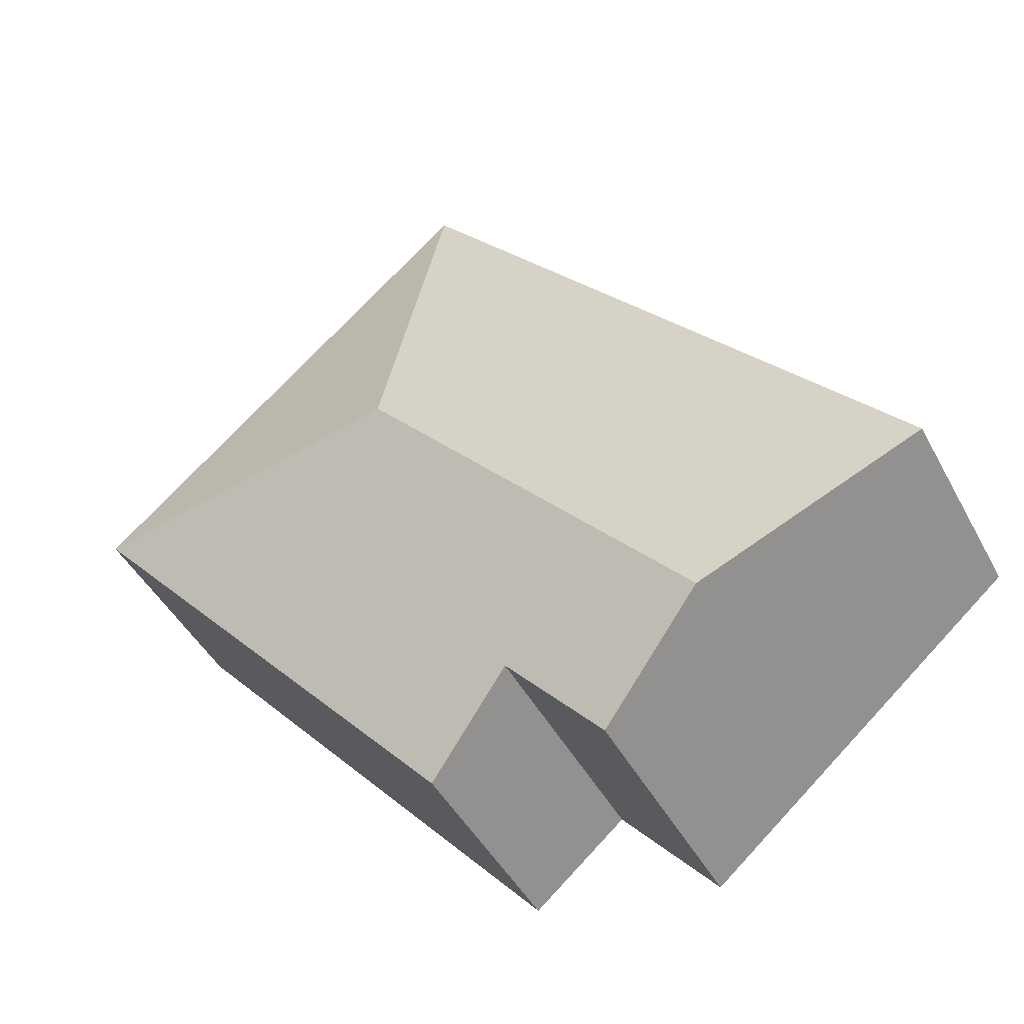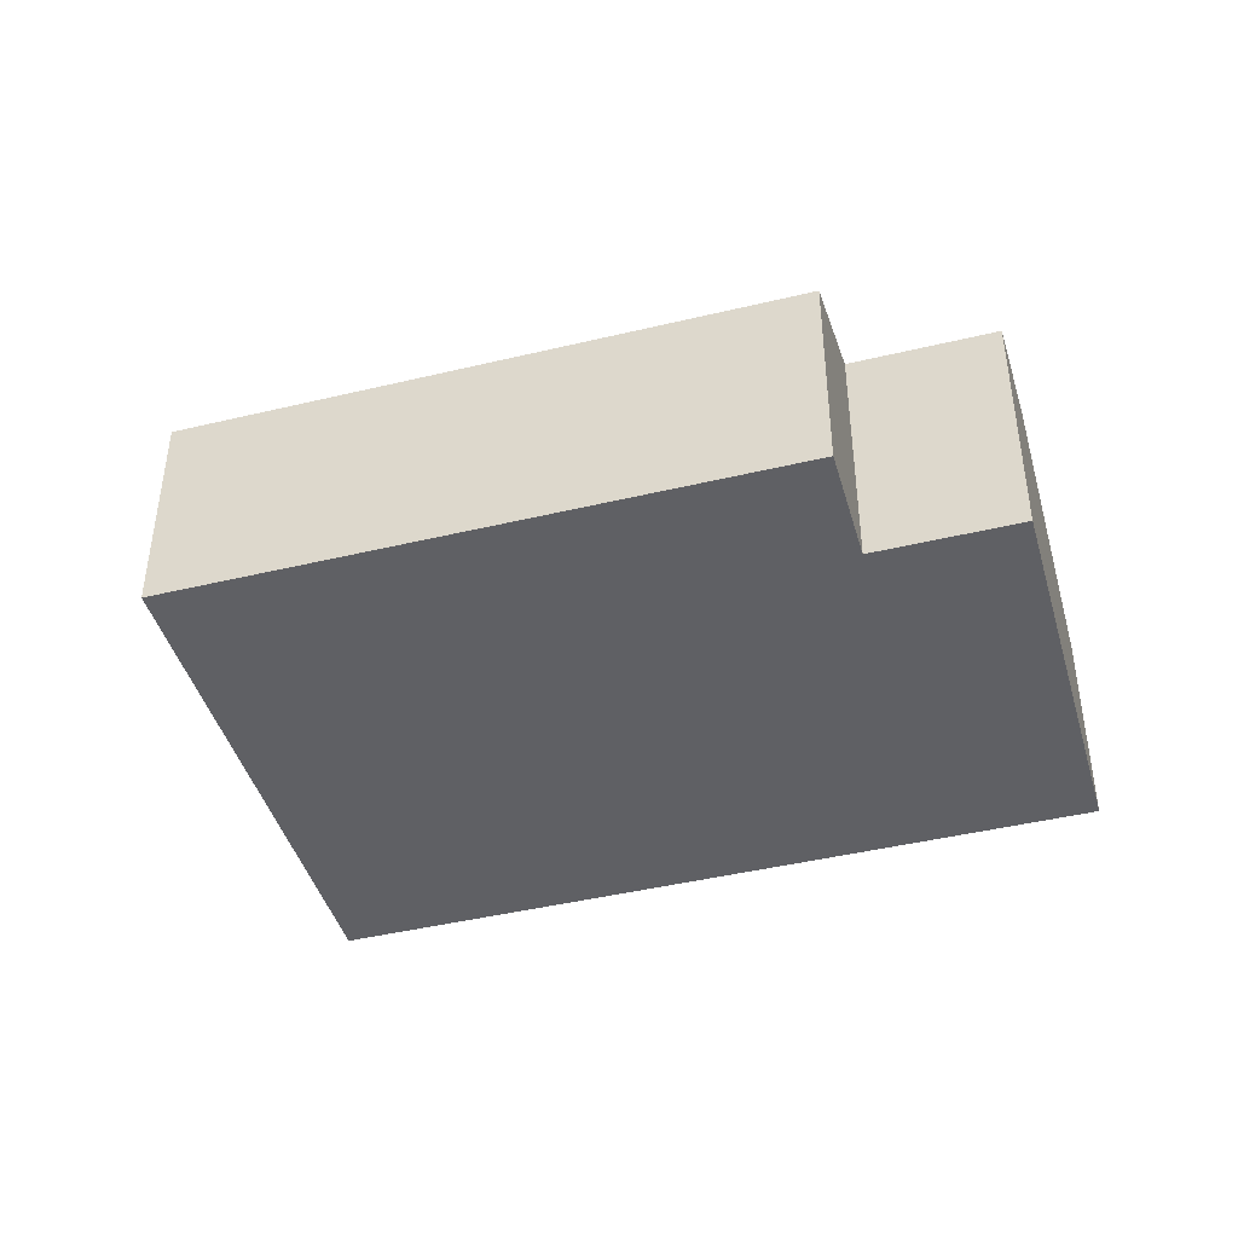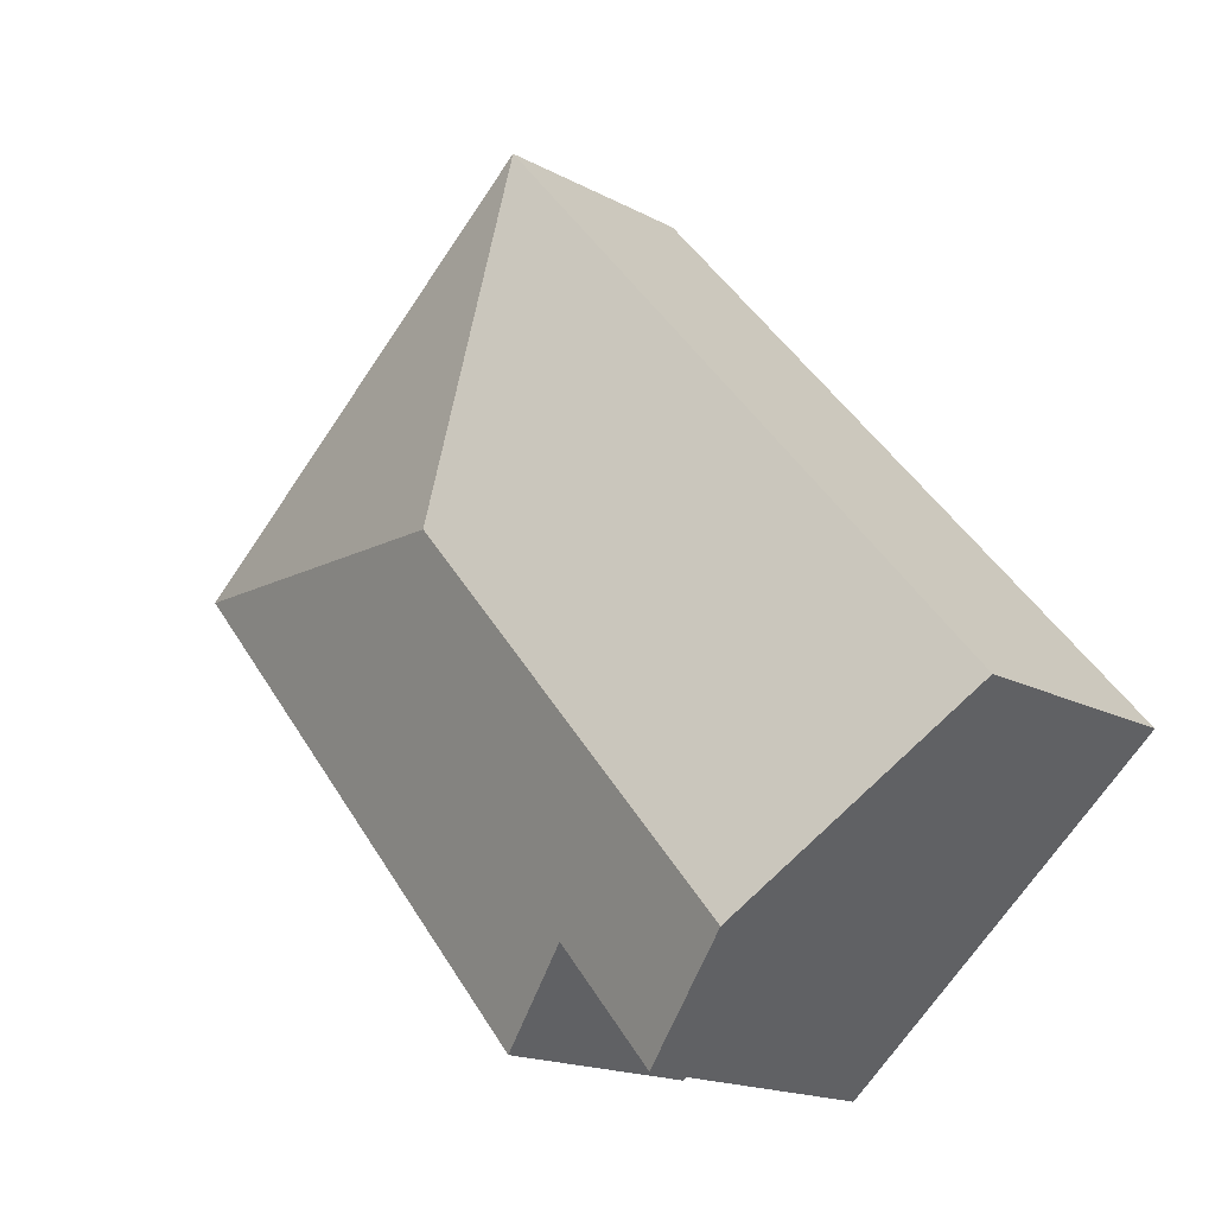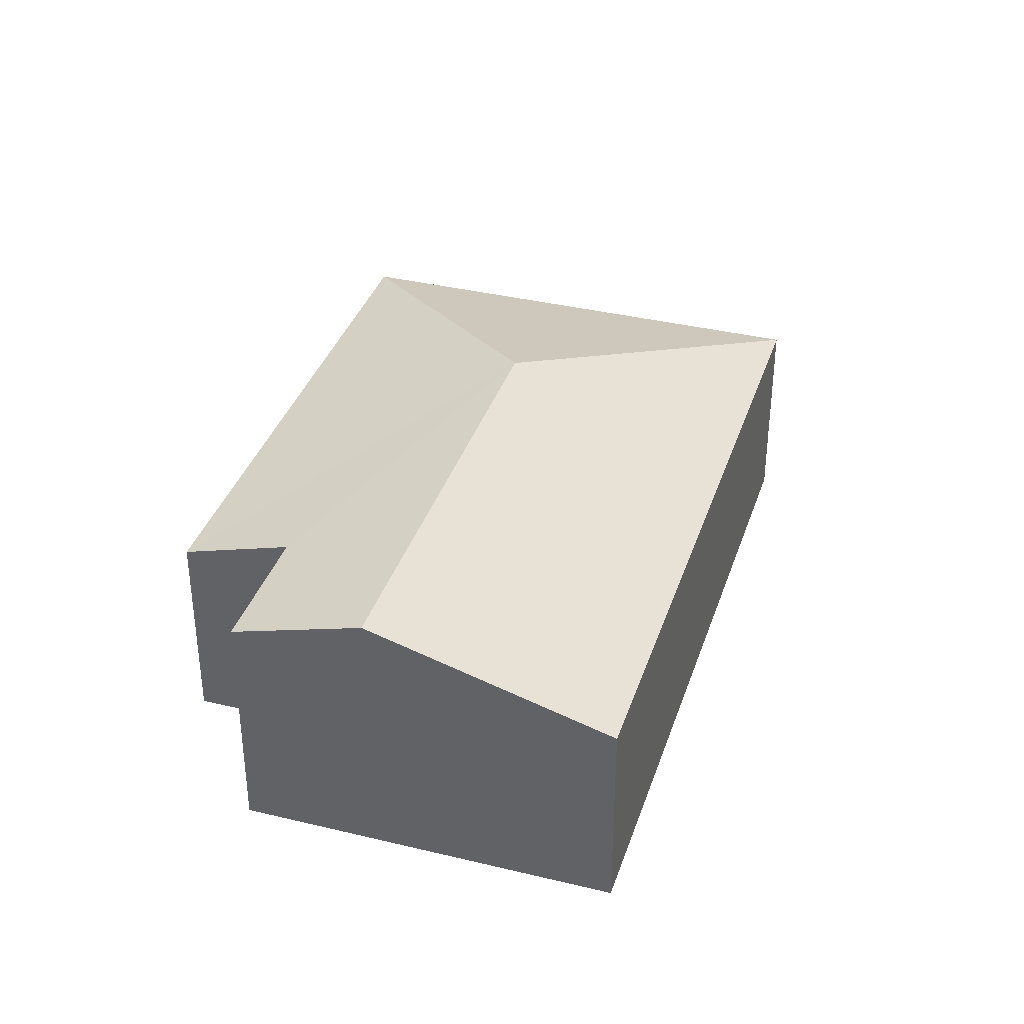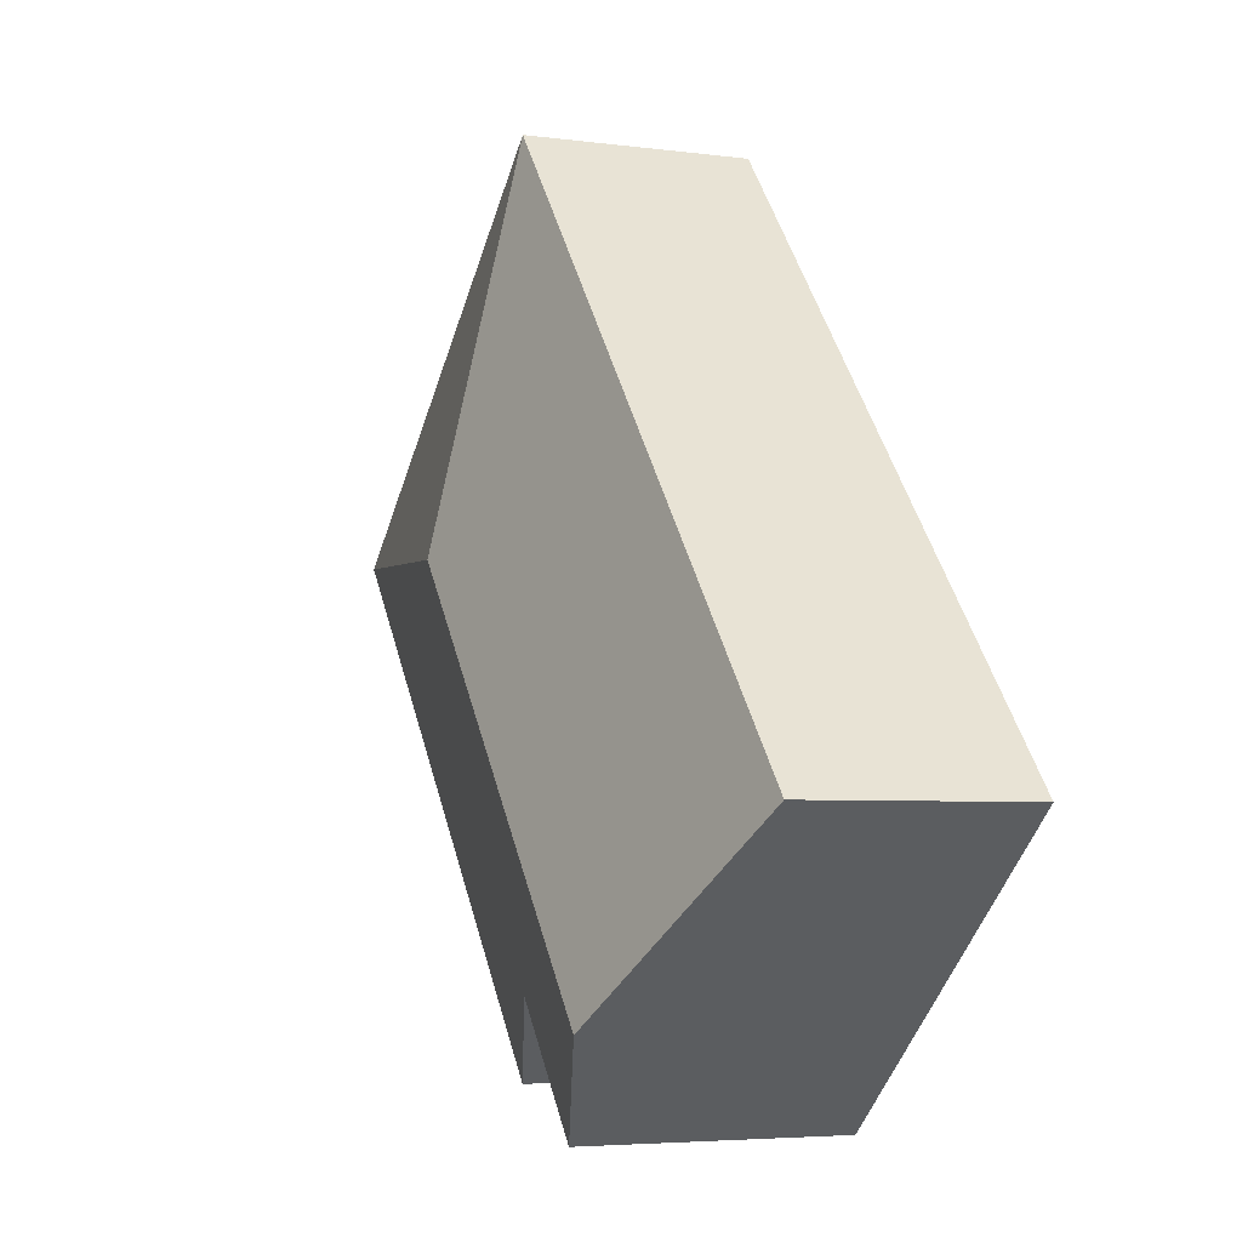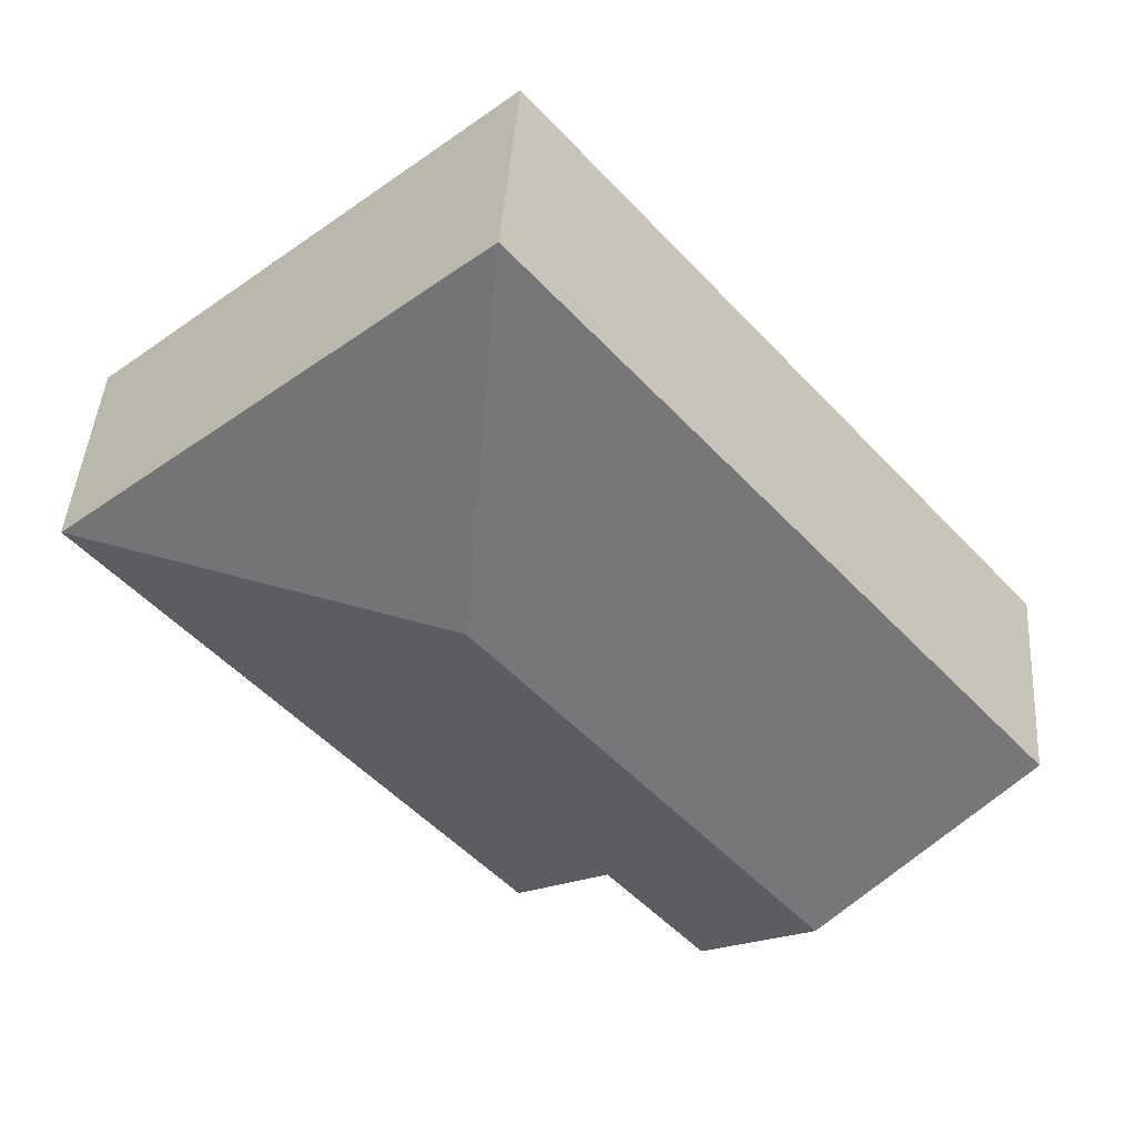
<metadata>
{"format":"obj","ext":"obj","renderer":"f3d","projection":"perspective","resolution":1024,"background":"white","views":[{"elev":-45.2,"azim":-153.3,"up":"+Z"},{"elev":-43.6,"azim":146.4,"up":"+Y"},{"elev":-17.0,"azim":-137.0,"up":"+Z"},{"elev":36.6,"azim":-122.0,"up":"+Y"},{"elev":-4.7,"azim":-113.3,"up":"+Z"},{"elev":43.7,"azim":-176.1,"up":"+Z"}]}
</metadata>
<code>
v  4.367 1.912 -2.026
v  4.669 2.575 1.888
v  7.937 1.912 2.141
v  3.564 2.215 -1.338
v  1.76 2.575 -1.508
v  2.717 2.215 -2.328
v  4.417 1.912 5.156
v  0 1.912 1.171e-16
v  2.717 1.425e-16 -2.328
v  1.76 9.234e-17 -1.508
v  0 0 0
v  3.564 8.193e-17 -1.338
v  4.367 1.241e-16 -2.026
v  4.417 -3.157e-16 5.156
v  7.937 -1.311e-16 2.141
g defaultobject
f 1 2 3
f 2 1 4
f 2 4 5
f 5 4 6
f 2 7 3
f 8 2 5
f 2 8 7
f 9 5 6
f 5 9 8
f 8 9 10
f 8 10 11
f 1 12 4
f 12 1 13
f 11 7 8
f 7 11 14
f 14 3 7
f 3 14 15
f 15 1 3
f 1 15 13
f 12 6 4
f 6 12 9
f 10 14 11
f 14 10 9
f 14 9 12
f 14 12 13
f 14 13 15

</code>
